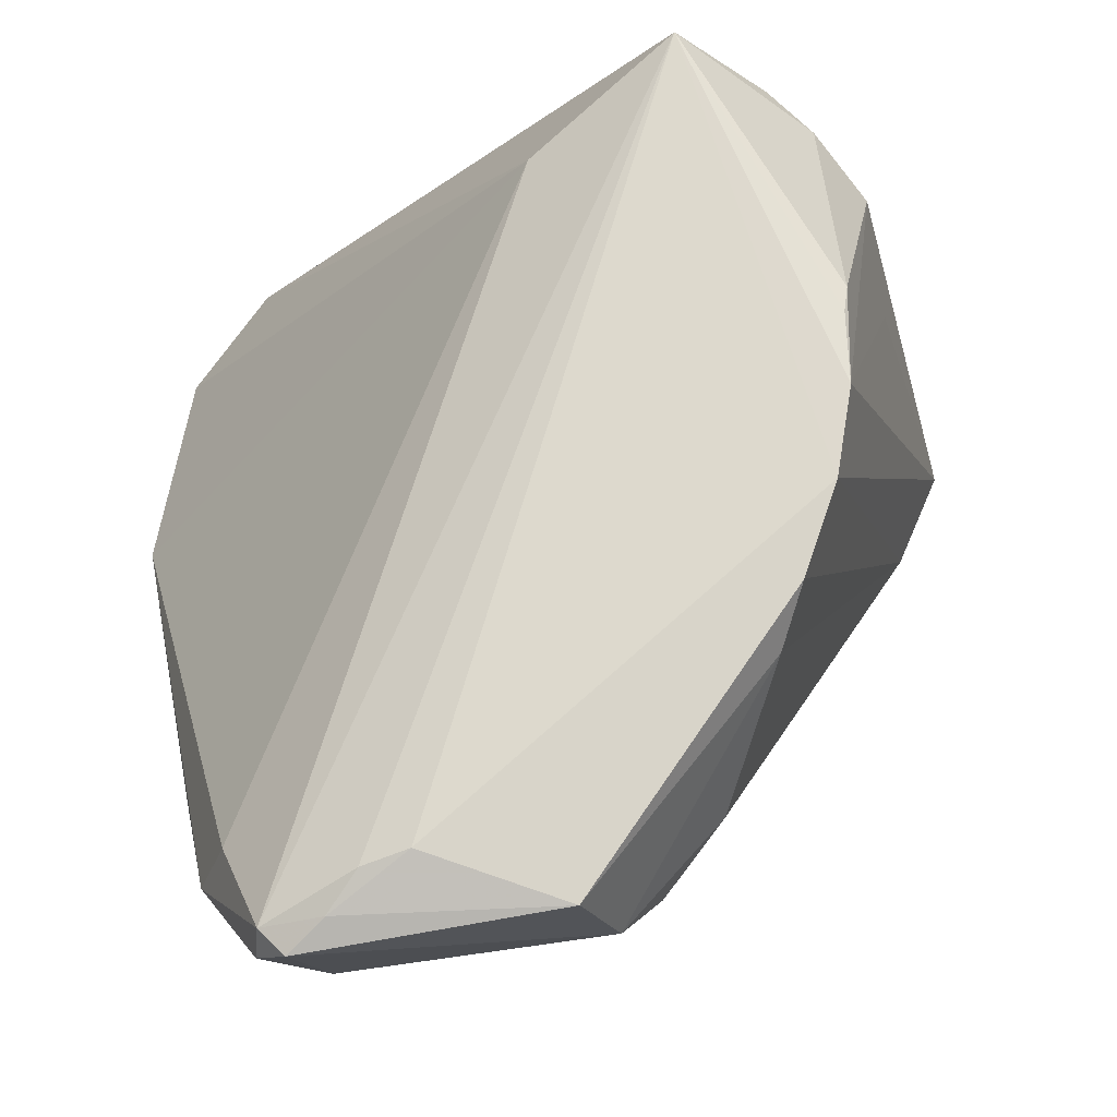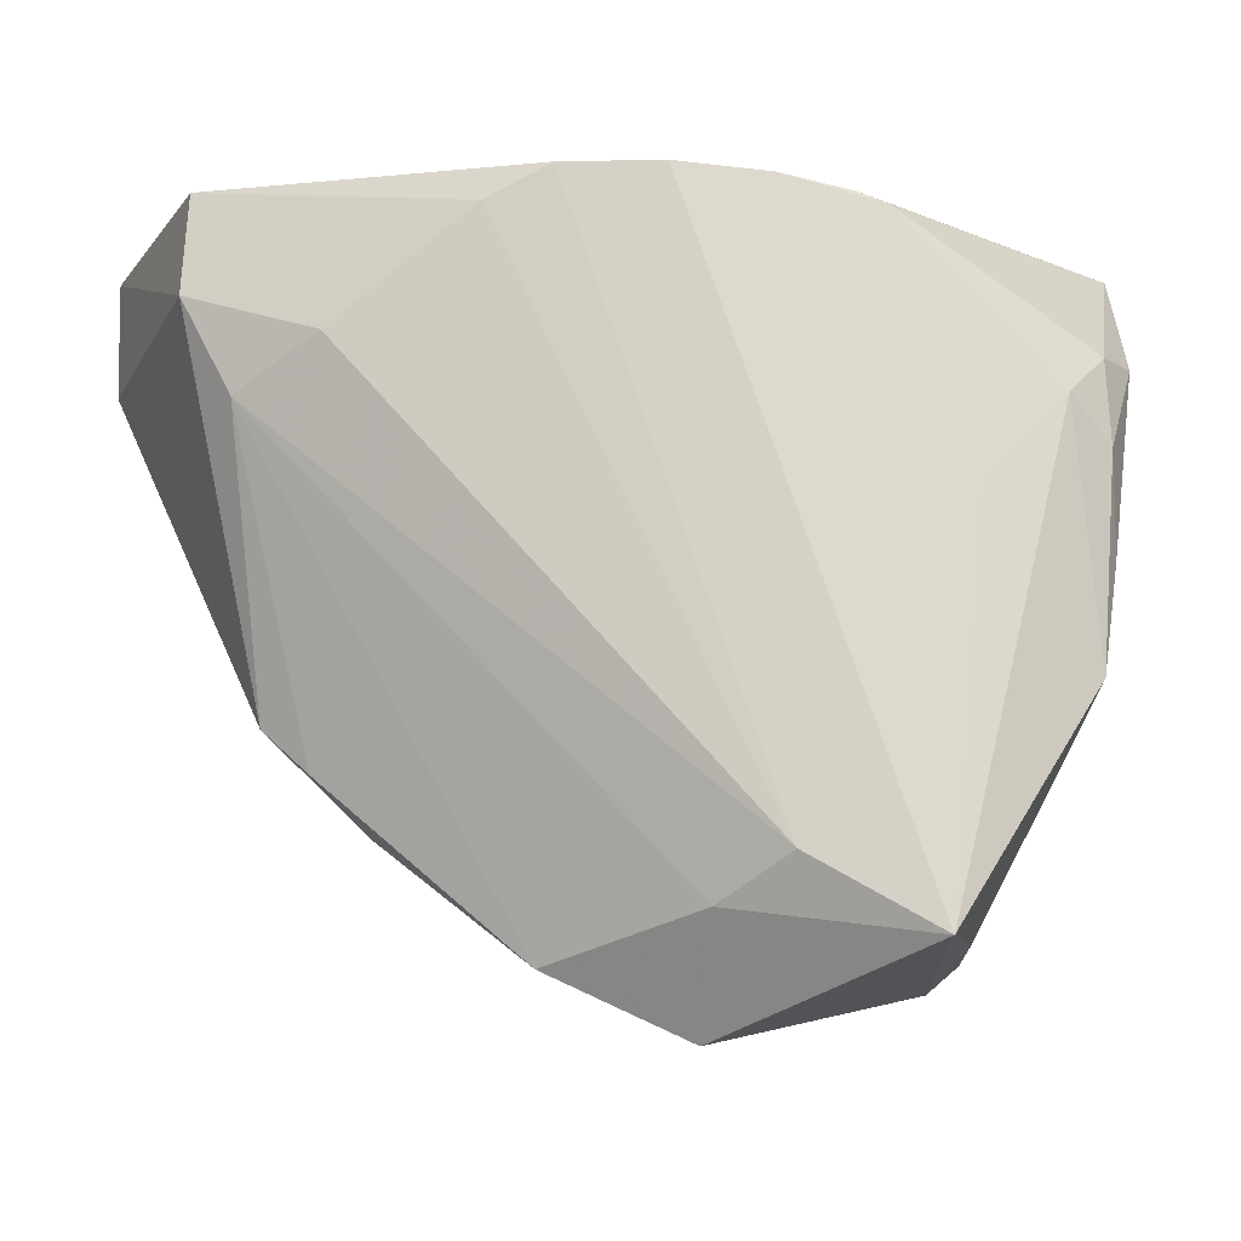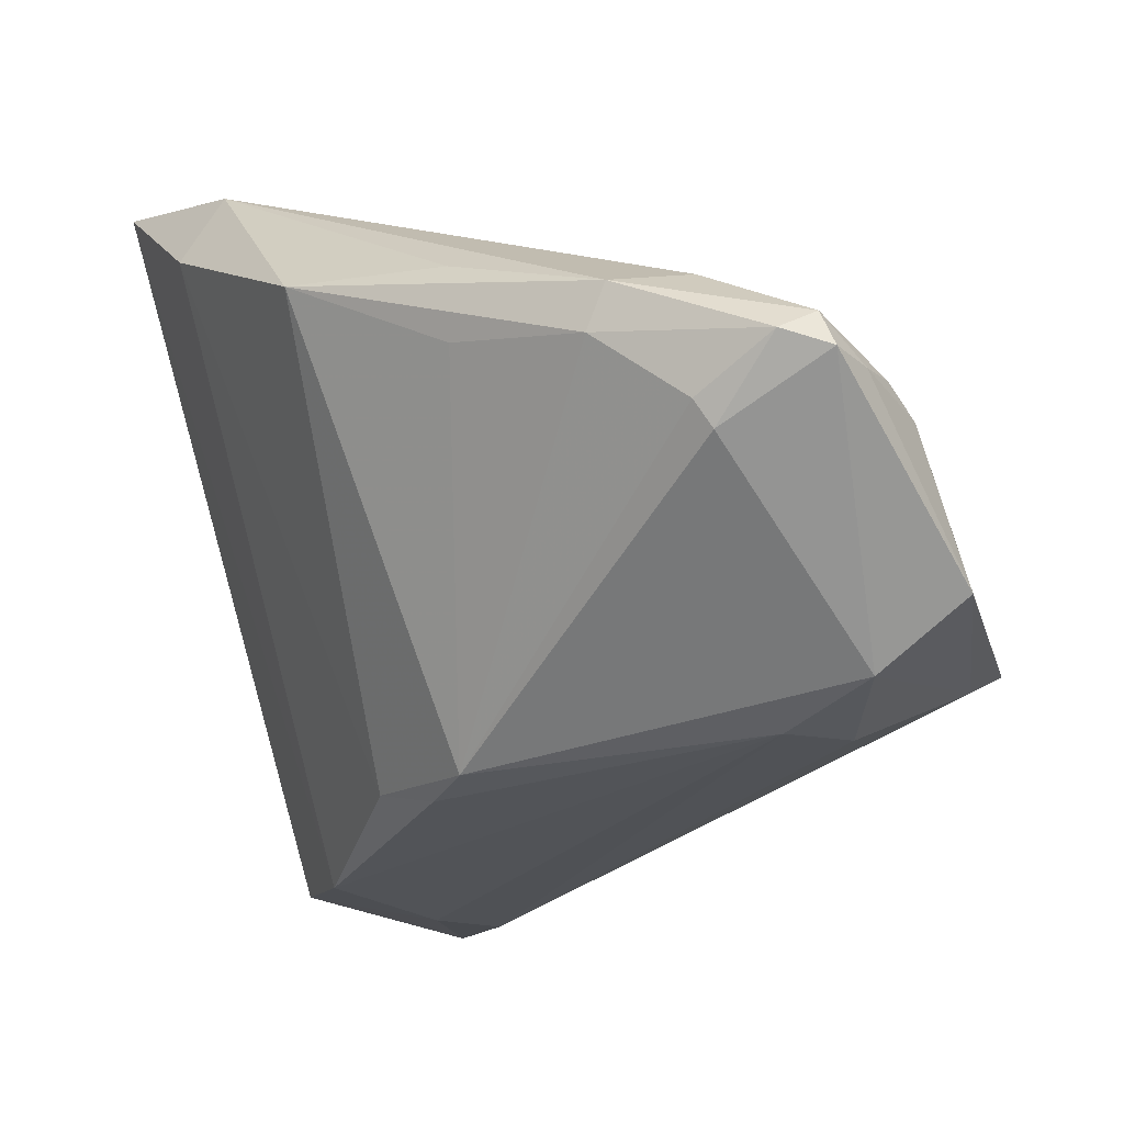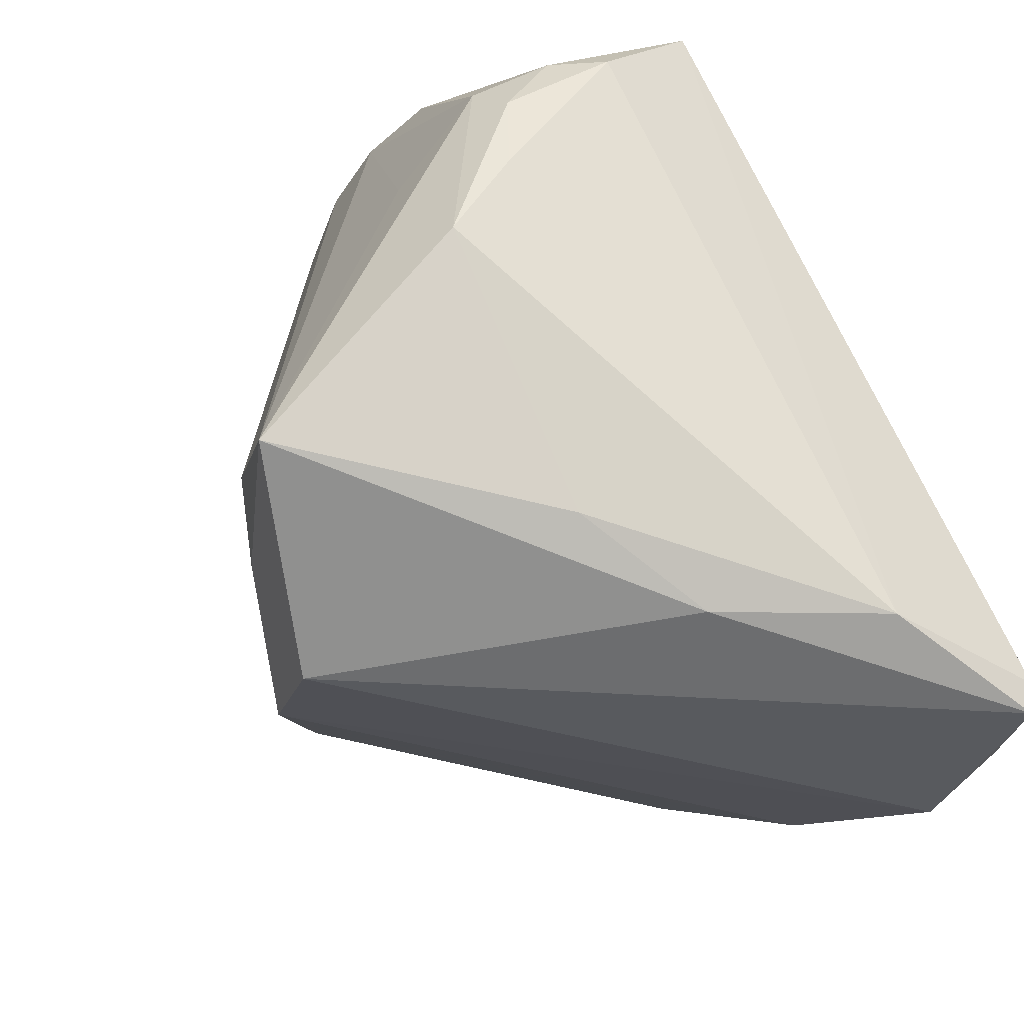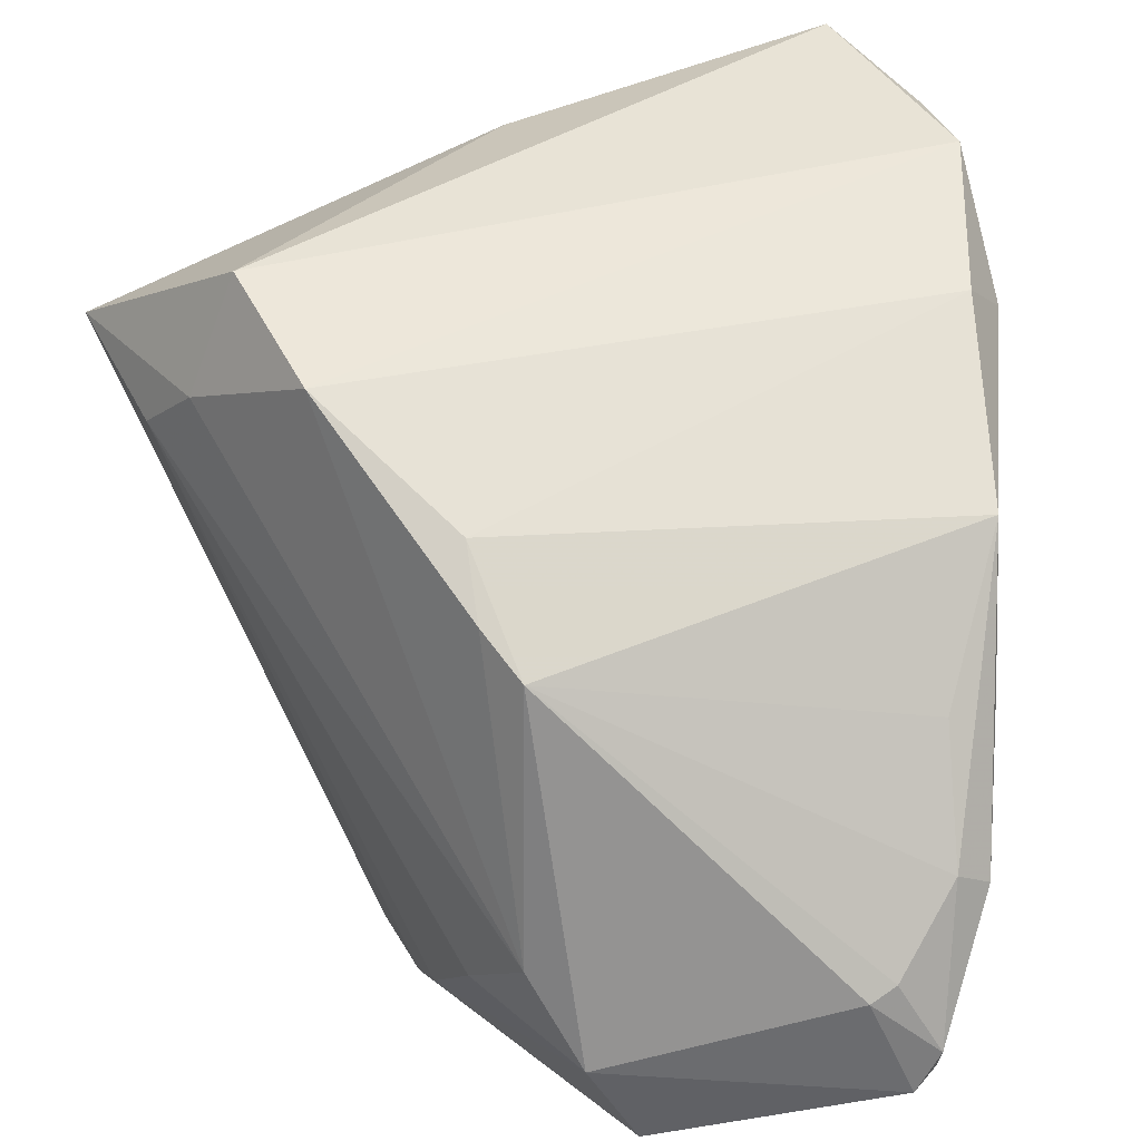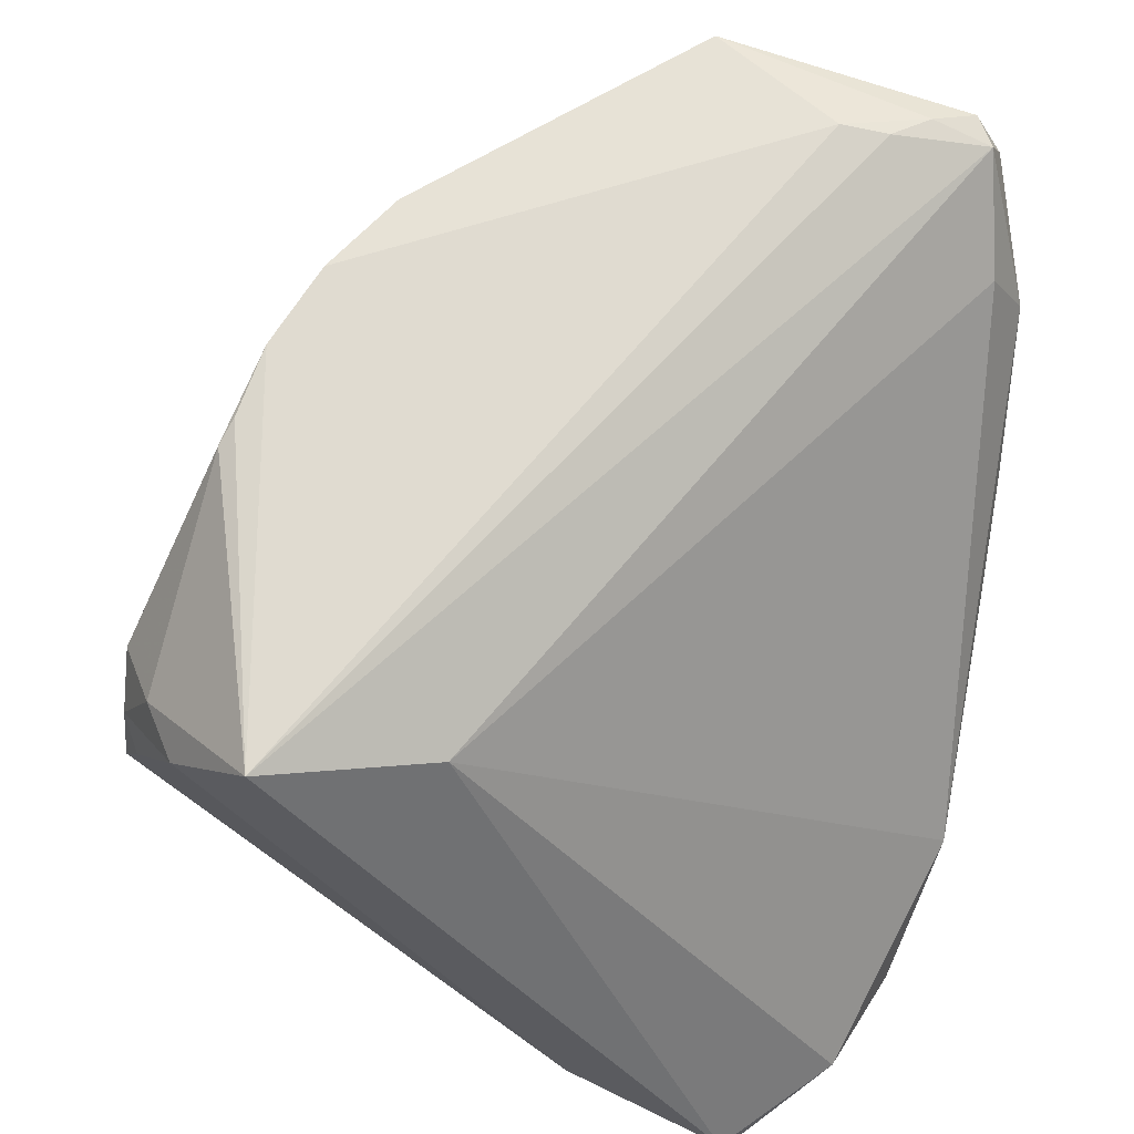
<metadata>
{"format":"obj","ext":"obj","renderer":"f3d","projection":"perspective","resolution":1024,"background":"white","views":[{"elev":75.7,"azim":-4.5,"up":"+Z"},{"elev":-4.5,"azim":71.2,"up":"+Z"},{"elev":-66.9,"azim":-69.8,"up":"+Y"},{"elev":-43.2,"azim":137.1,"up":"+Z"},{"elev":-57.3,"azim":-172.2,"up":"+Y"},{"elev":63.2,"azim":-161.4,"up":"+Z"}]}
</metadata>
<code>
v -0.001198 -0.03547 0.03307
v 0.02465 0.03126 0.0194
v 0.002271 -0.0302 -0.009422
v -0.0318 -0.0295 0.01511
v -0.02912 -0.03145 0.01255
v 0.002079 -0.03686 0.0242
v 0.005653 -0.022 -0.01803
v -0.02107 -0.03772 0.01938
v 0.02096 0.03549 0.01918
v -0.03624 0.002287 -0.02127
v -0.03414 -0.01979 0.003147
v -0.0119 0.03561 -0.02883
v -0.0002888 0.02955 0.02216
v 0.01483 0.02415 -0.02615
v 0.02396 0.01077 0.03121
v -0.02784 0.03694 -0.03183
v -0.02388 -0.03718 0.02961
v -0.03889 0.007608 -0.01663
v 0.02911 0.02598 0.0159
v 0.005937 -0.03352 0.01596
v 0.01621 -0.01662 0.0302
v -0.03508 0.02779 -0.02712
v -0.02345 -0.03666 0.0186
v 0.02369 0.004285 0.0323
v 0.02852 -0.002756 -0.02277
v -0.02921 -0.02721 0.02133
v -0.03747 0.01795 -0.02742
v 0.02173 -0.00358 0.03304
v 0.01133 -0.0278 0.02052
v 0.02837 0.03013 0.003327
v 0.02524 0.03155 0.00576
v -0.02649 -0.03674 0.02602
v 0.03204 0.02714 -0.005949
v -0.01774 -0.03113 0.03216
v -0.02053 -0.03453 0.03107
v 0.005298 -0.02699 -0.01297
v 0.02287 -0.001608 -0.03307
v -0.02597 -0.0348 0.02914
v -0.01356 -0.03011 0.03307
v 0.03889 0.01145 -0.02466
v -0.02983 -0.02484 0.001871
v 0.02451 0.01314 0.03032
v 0.02833 0.02995 0.01183
v -0.03567 -0.01501 -0.01015
v 0.01718 -0.01255 -0.02752
v 0.001756 0.02615 -0.03067
v 0.03069 0.01783 0.008325
v 0.01276 0.03772 0.02783
v 0.01829 -0.01152 0.03307
v 0.03362 0.001762 -0.01862
v -0.02746 0.03772 -0.02911
f 19 40 33
f 27 45 10
f 46 40 37
f 37 25 45
f 40 25 37
f 37 45 27
f 48 13 38
f 48 39 28
f 17 6 1
f 43 19 33
f 40 19 47
f 7 3 44
f 7 10 45
f 44 10 7
f 8 6 17
f 8 3 6
f 9 12 48
f 14 40 46
f 46 12 14
f 33 40 14
f 14 12 33
f 48 12 51
f 51 13 48
f 51 22 13
f 35 38 17
f 17 1 35
f 35 1 39
f 34 39 48
f 48 38 34
f 34 35 39
f 38 35 34
f 18 22 27
f 13 22 18
f 44 11 18
f 27 10 18
f 18 10 44
f 48 28 24
f 24 28 40
f 40 47 24
f 24 19 42
f 24 47 19
f 49 28 39
f 39 1 49
f 44 3 41
f 41 5 44
f 3 5 41
f 4 18 11
f 4 11 44
f 44 5 4
f 36 7 45
f 3 7 36
f 32 8 17
f 32 4 5
f 17 38 32
f 38 4 32
f 23 5 3
f 3 8 23
f 23 32 5
f 8 32 23
f 12 9 31
f 30 43 33
f 30 9 43
f 30 31 9
f 33 12 30
f 12 31 30
f 19 43 2
f 43 9 2
f 2 9 48
f 2 48 42
f 42 19 2
f 27 22 16
f 22 51 16
f 16 37 27
f 46 37 16
f 16 12 46
f 16 51 12
f 50 25 40
f 40 28 50
f 28 49 50
f 42 48 15
f 15 24 42
f 48 24 15
f 21 49 1
f 21 1 6
f 6 29 21
f 29 50 21
f 21 50 49
f 26 4 38
f 18 4 26
f 26 38 13
f 13 18 26
f 20 29 6
f 6 3 20
f 3 36 20
f 25 50 20
f 20 50 29
f 45 25 20
f 20 36 45

</code>
